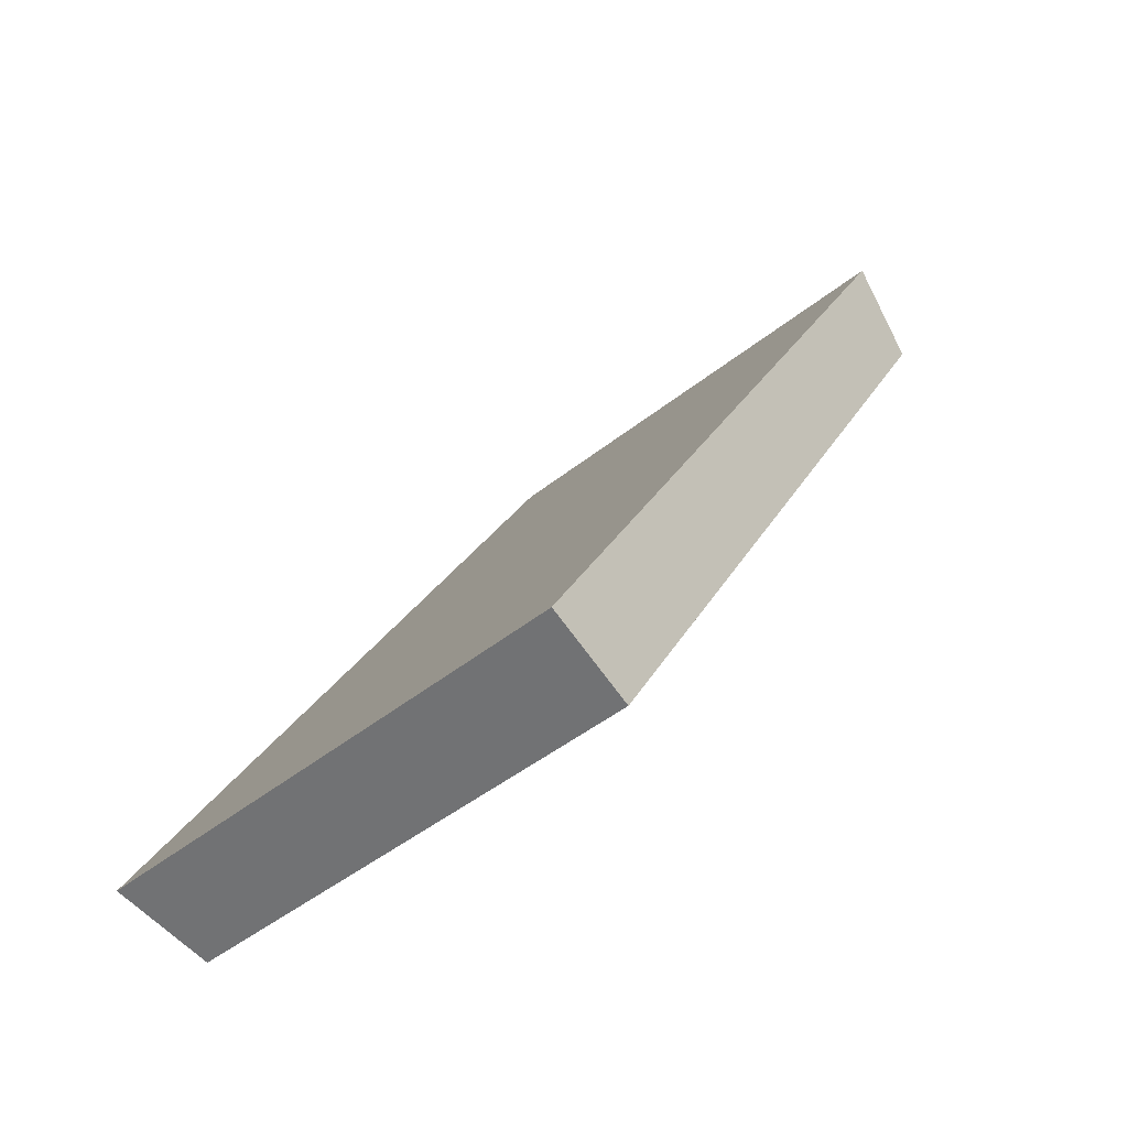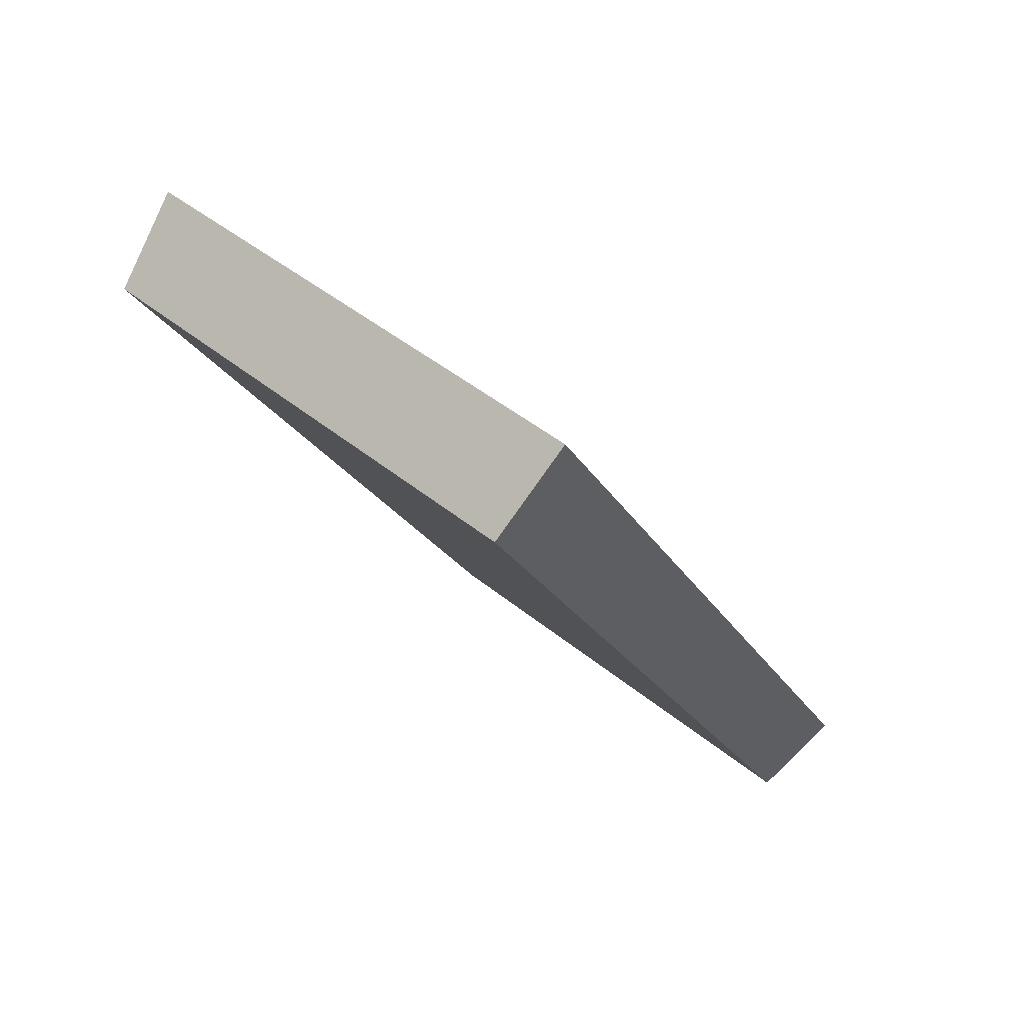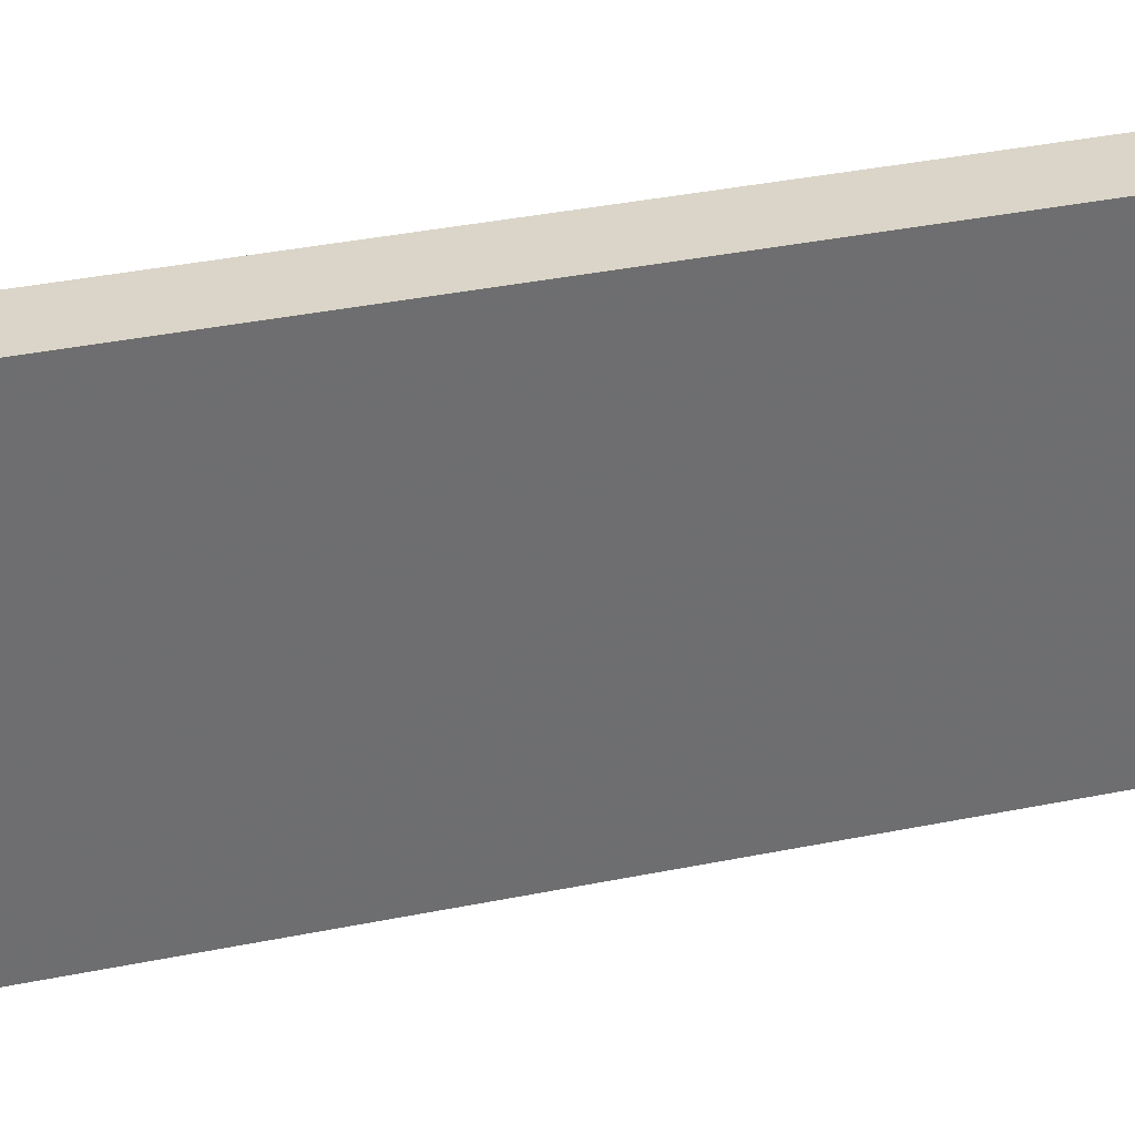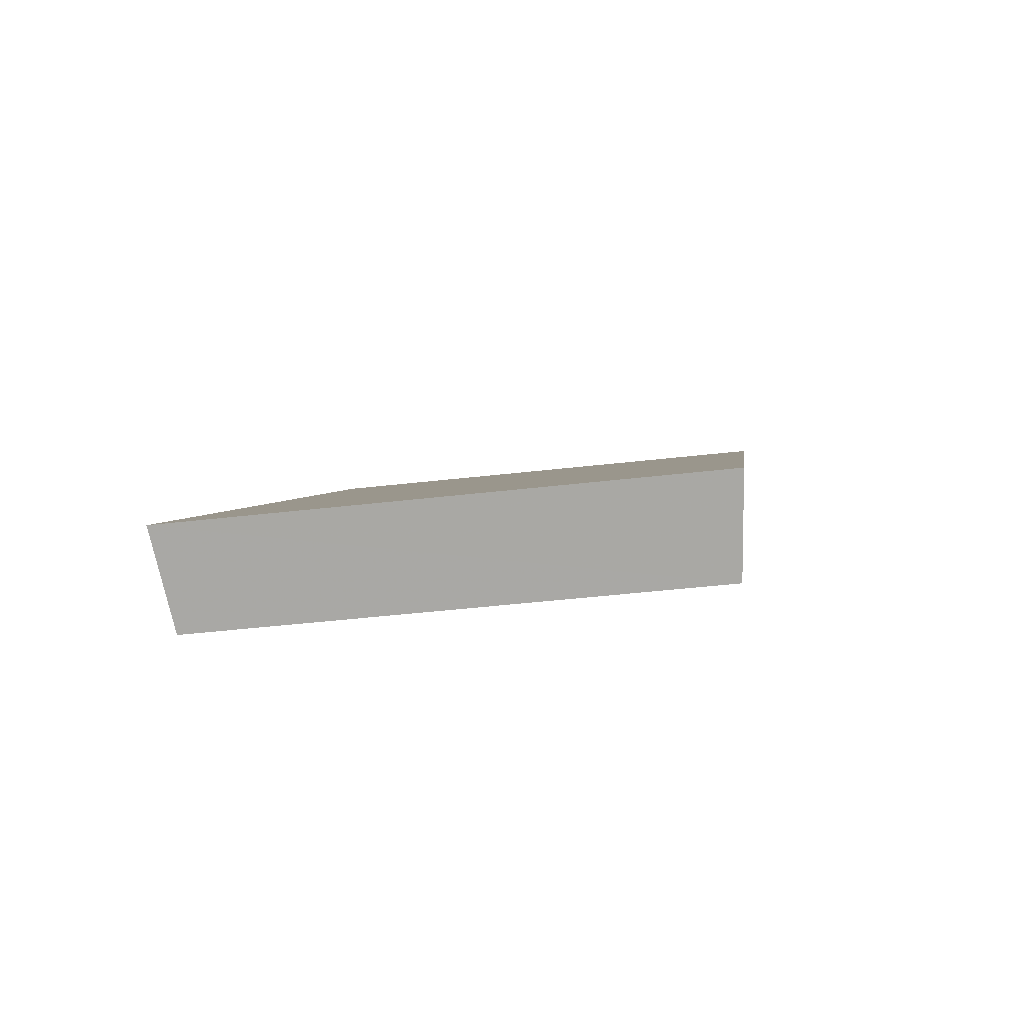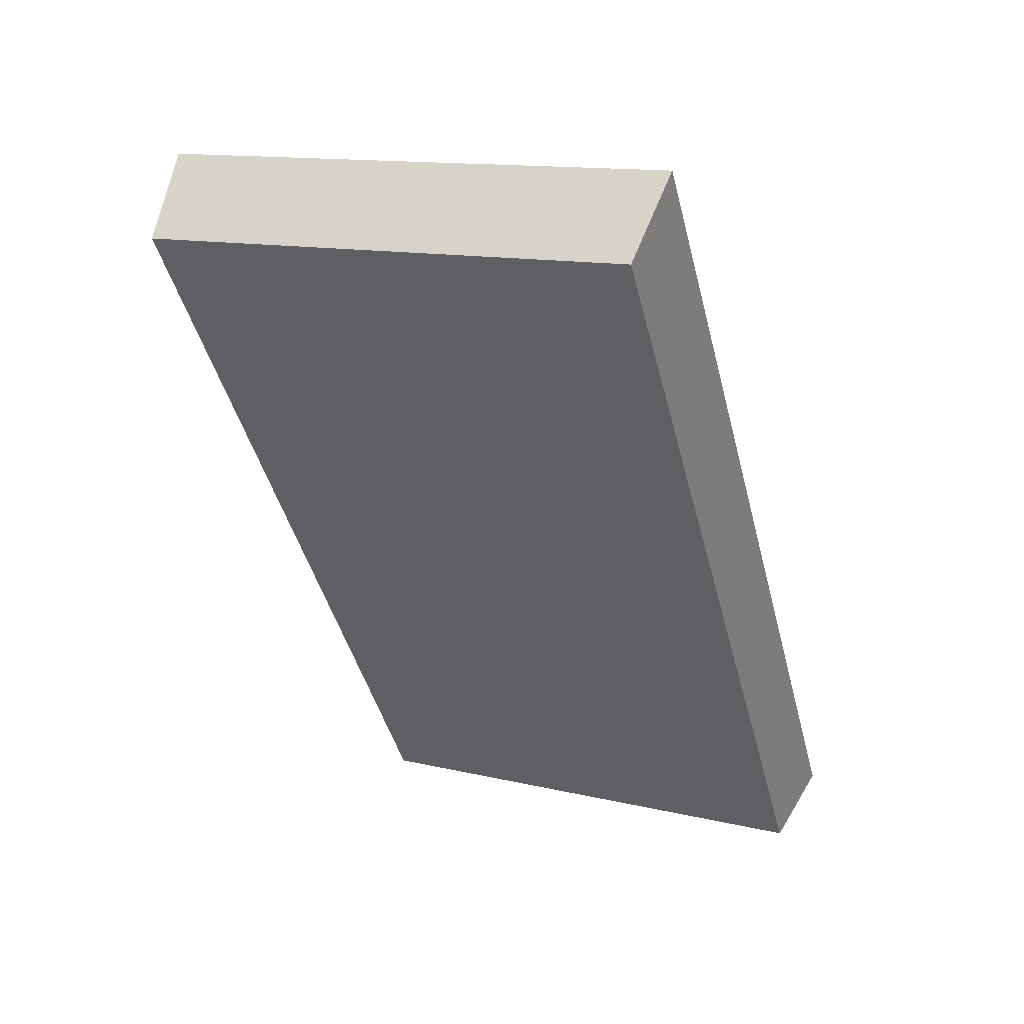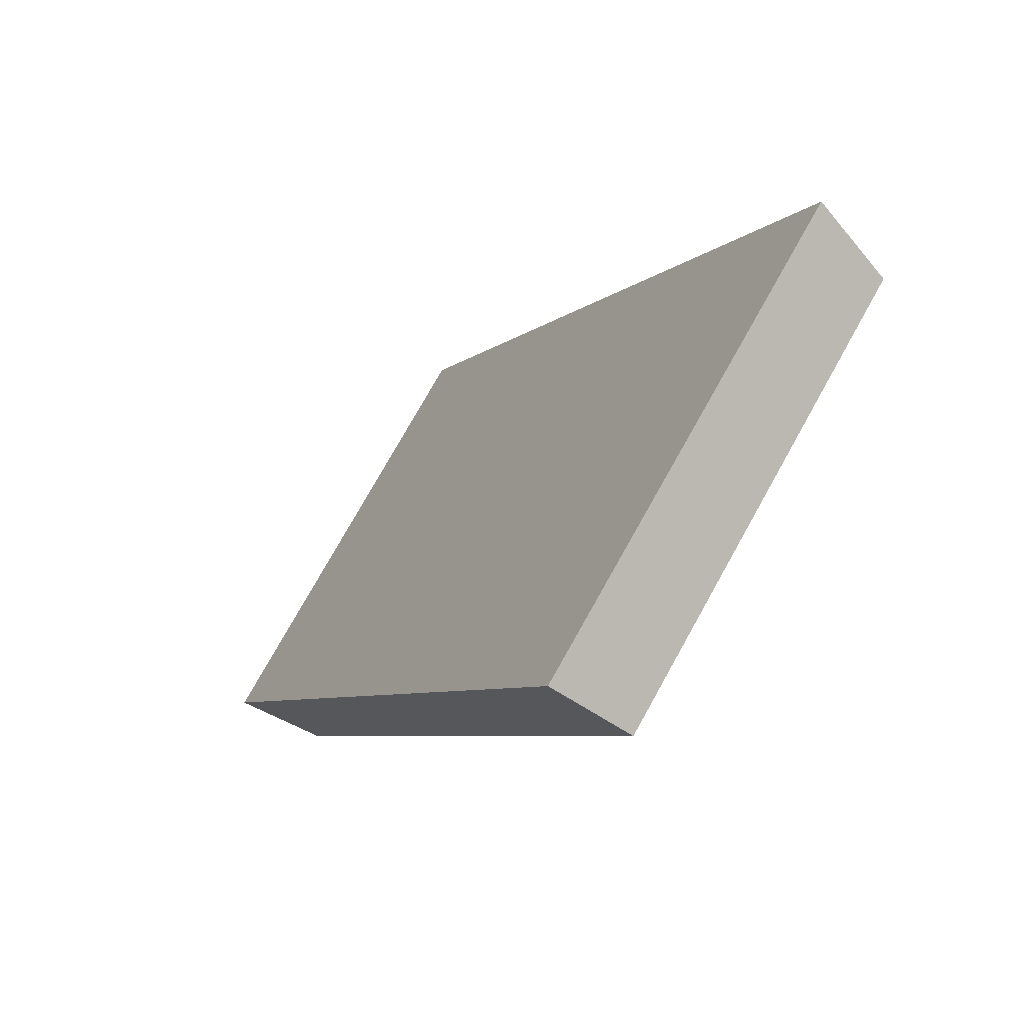
<metadata>
{"format":"obj","ext":"obj","renderer":"f3d","projection":"perspective","resolution":1024,"background":"white","views":[{"elev":-47.0,"azim":139.6,"up":"+Z"},{"elev":49.8,"azim":-41.2,"up":"+Z"},{"elev":42.5,"azim":48.7,"up":"+Y"},{"elev":-60.0,"azim":103.5,"up":"+Z"},{"elev":23.4,"azim":-60.4,"up":"+Z"},{"elev":67.2,"azim":-145.9,"up":"+Z"}]}
</metadata>
<code>
v 2.082 0.1066 2.491
v 2.074 0.1066 2.506
v 2.073 0.1158 2.506
v 2.081 0.1158 2.491
v 2.075 0.1162 2.507
v 2.073 0.1158 2.506
v 2.074 0.1066 2.506
v 2.075 0.1066 2.508
v 2.083 0.1162 2.491
v 2.081 0.1158 2.491
v 2.073 0.1158 2.506
v 2.075 0.1162 2.507
v 2.075 0.1066 2.508
v 2.074 0.1066 2.506
v 2.082 0.1066 2.491
v 2.084 0.1066 2.492
v 2.084 0.1066 2.492
v 2.082 0.1066 2.491
v 2.081 0.1158 2.491
v 2.083 0.1162 2.491
v 2.083 0.1162 2.491
v 2.075 0.1162 2.507
v 2.075 0.1066 2.508
v 2.084 0.1066 2.492
f 1 2 3
f 1 3 4
f 5 6 7
f 5 7 8
f 9 10 11
f 9 11 12
f 13 14 15
f 13 15 16
f 17 18 19
f 17 19 20
f 21 22 23
f 21 23 24

</code>
